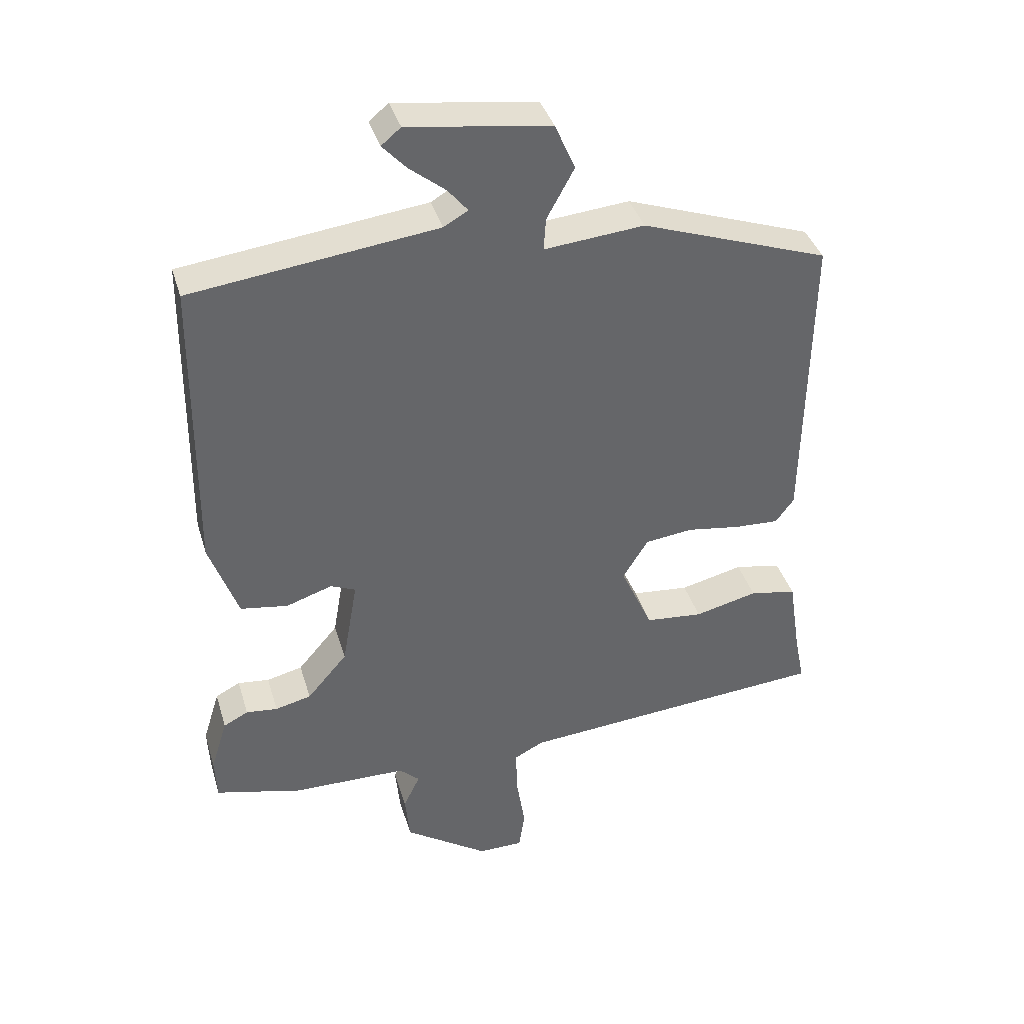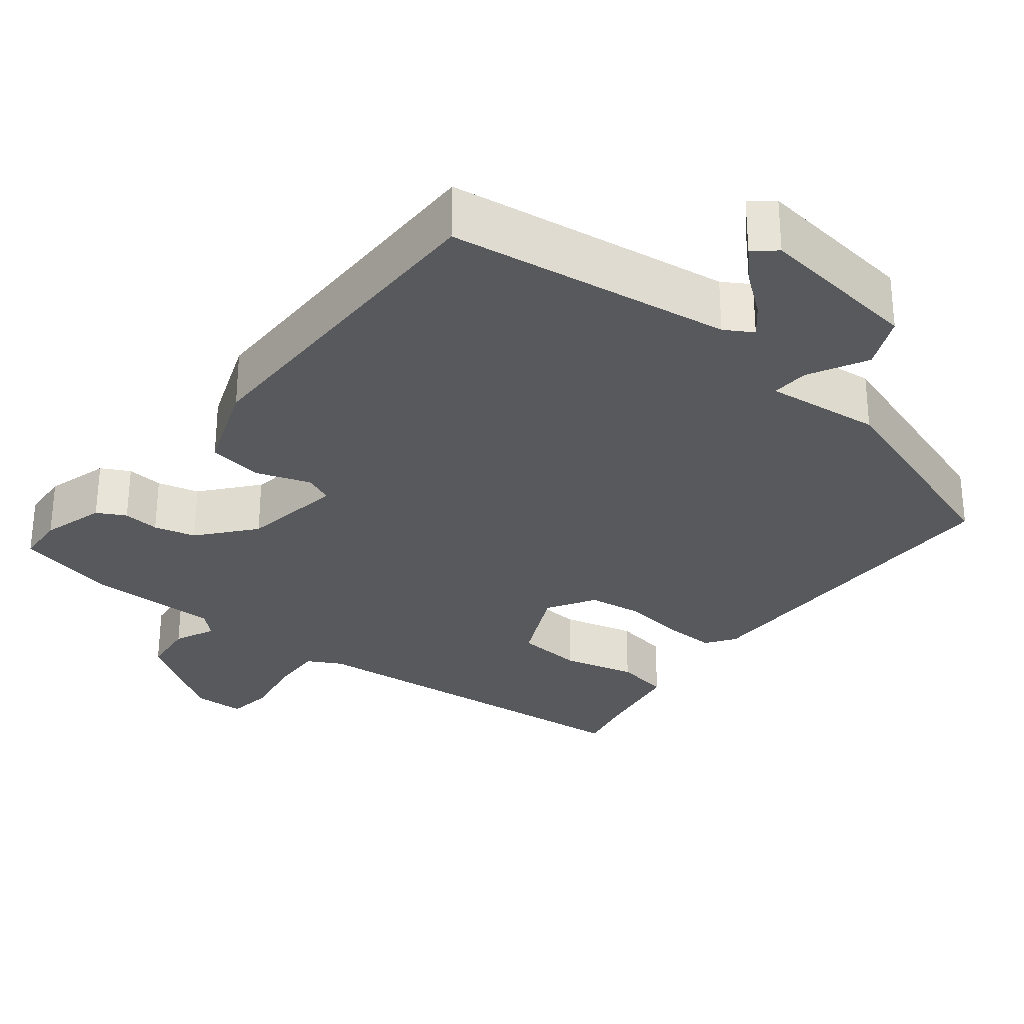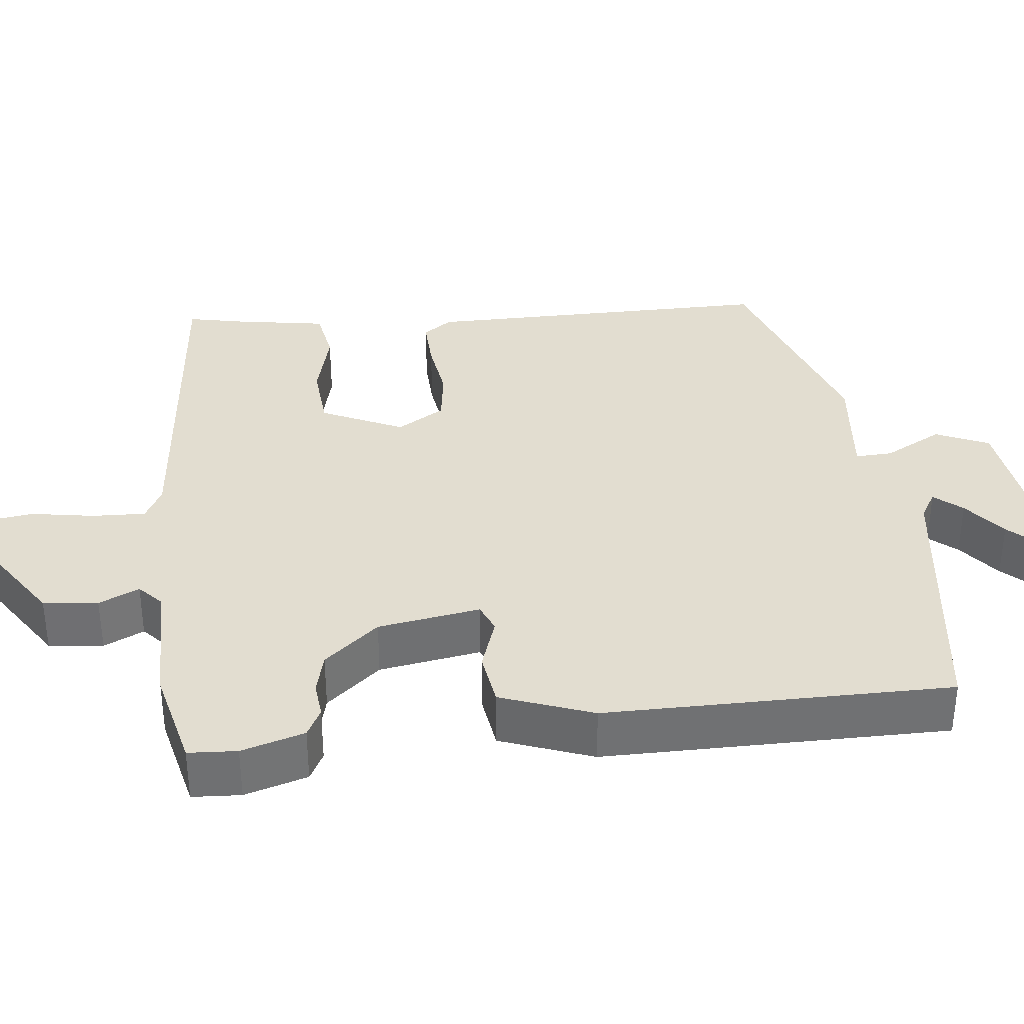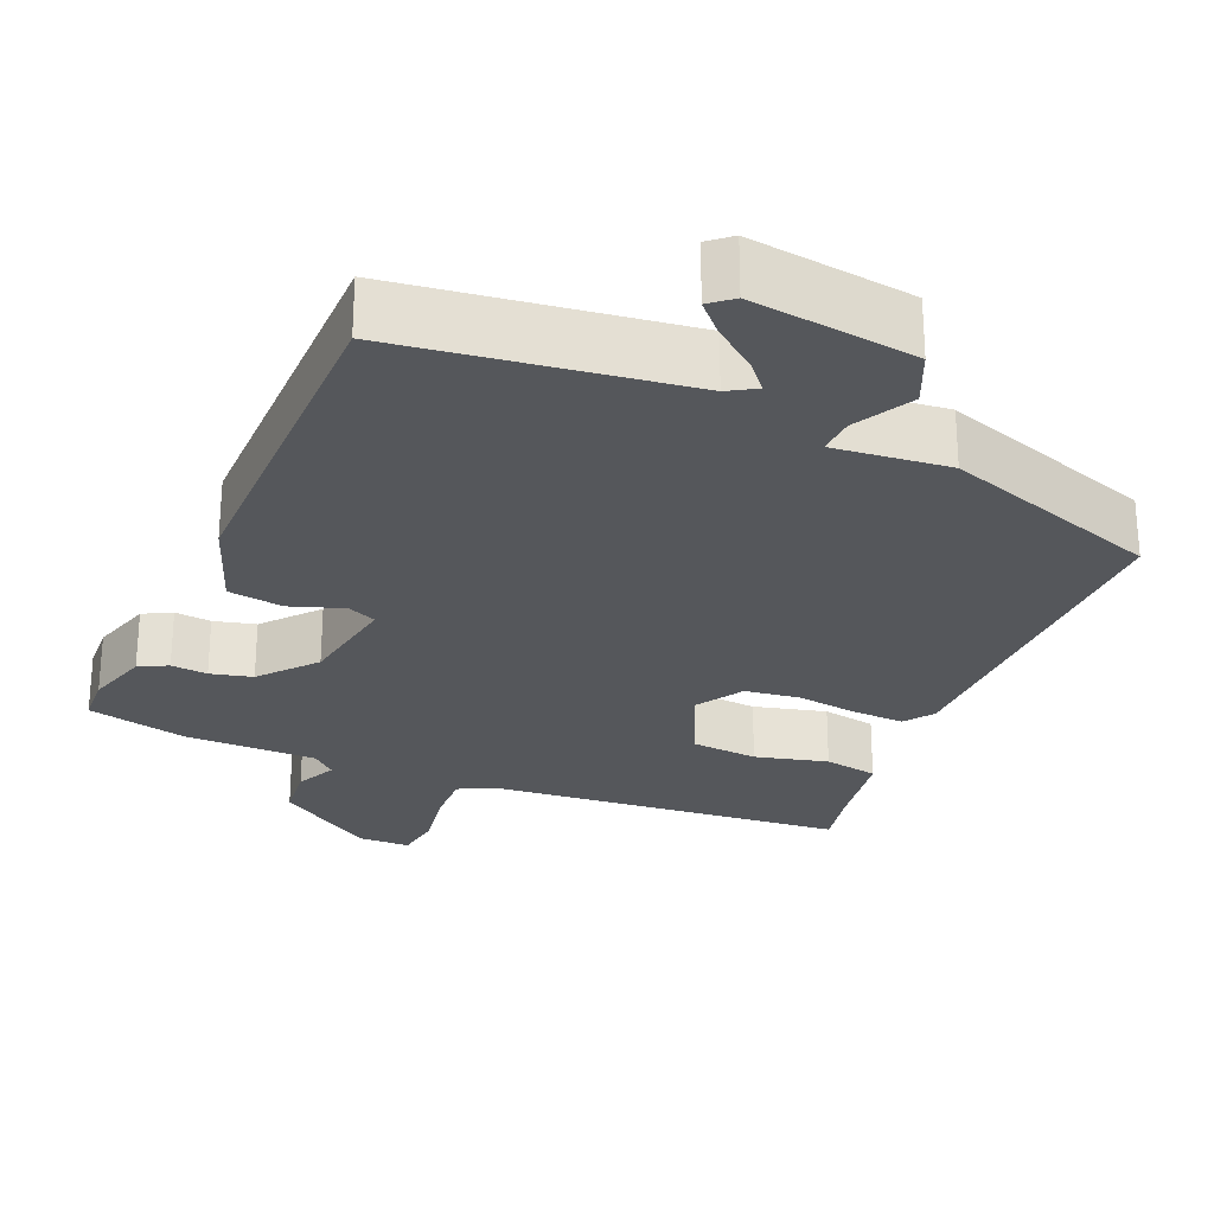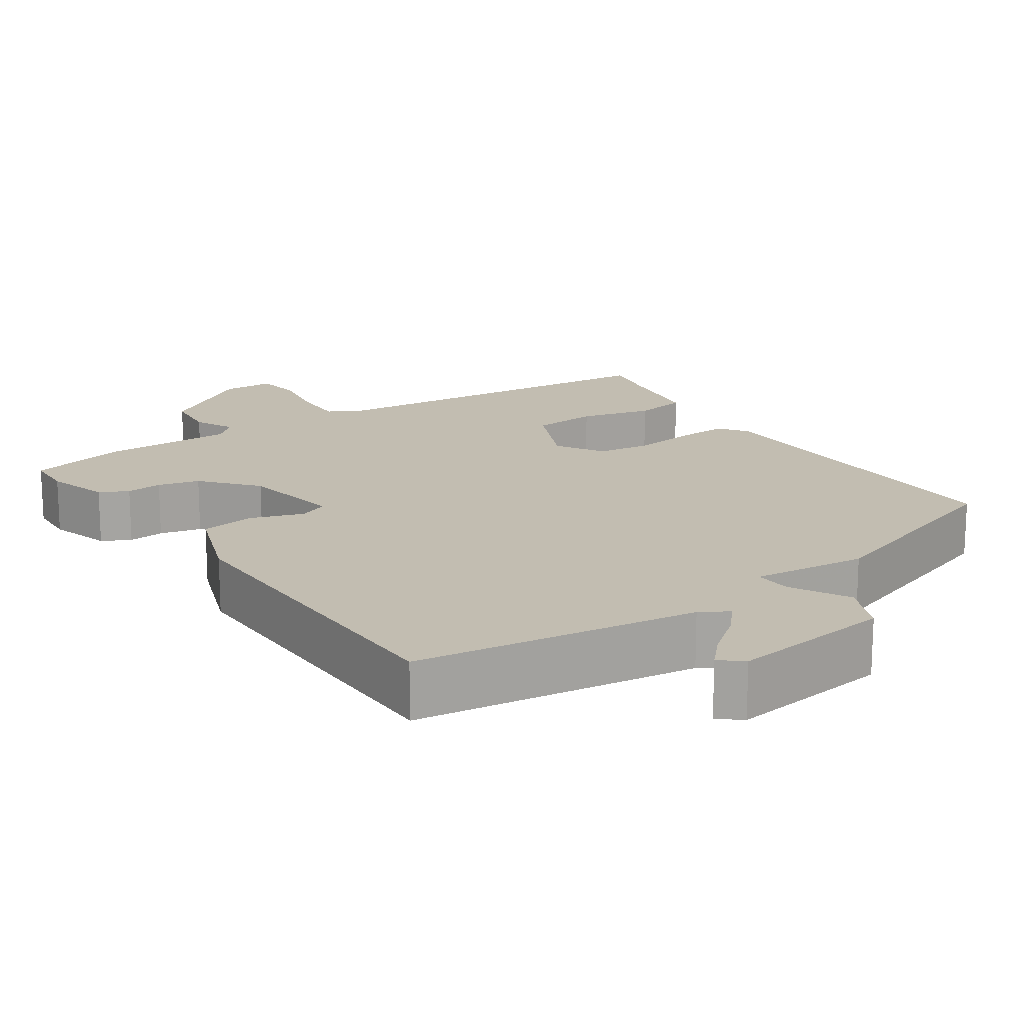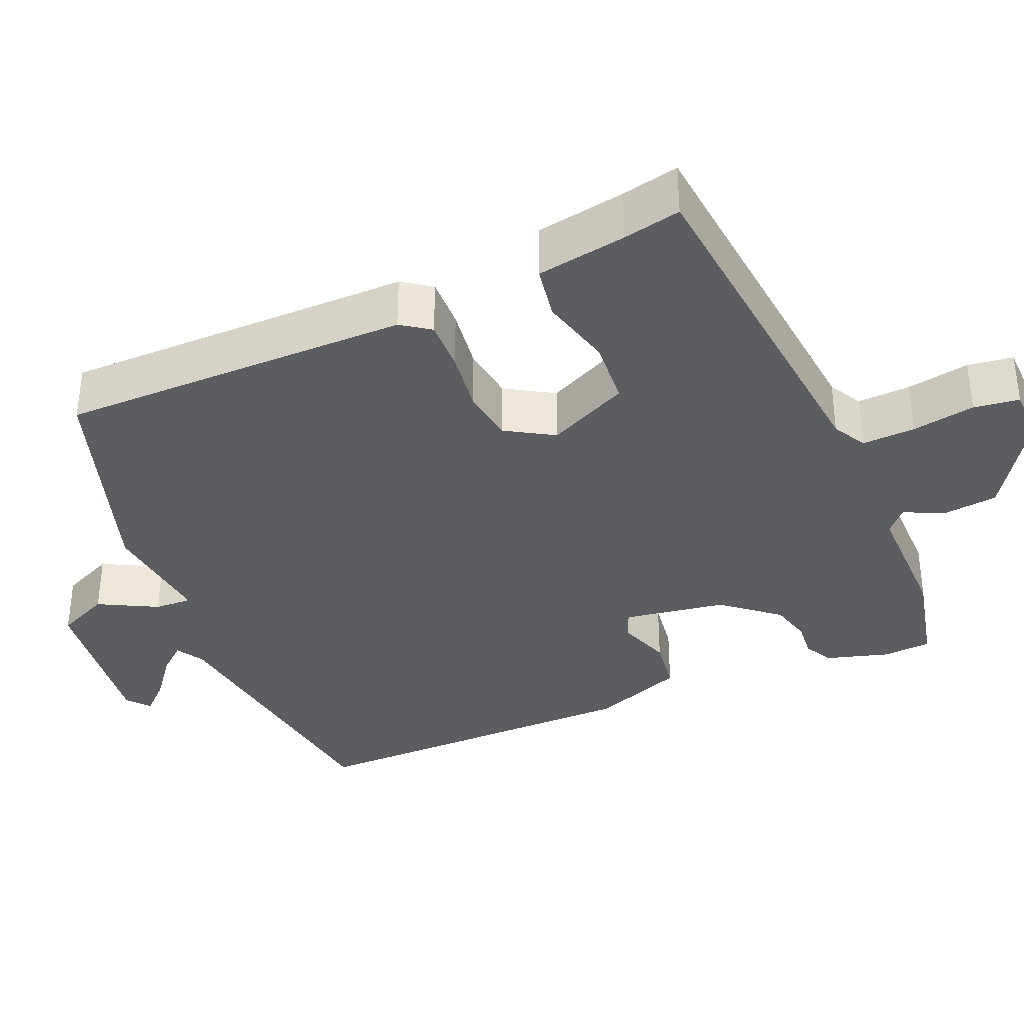
<metadata>
{"format":"obj","ext":"obj","renderer":"f3d","projection":"perspective","resolution":1024,"background":"white","views":[{"elev":38.5,"azim":-16.1,"up":"+Z"},{"elev":-29.7,"azim":-37.7,"up":"+Y"},{"elev":35.3,"azim":-95.8,"up":"+Y"},{"elev":-26.5,"azim":-22.7,"up":"+Y"},{"elev":17.0,"azim":-33.9,"up":"+Y"},{"elev":-36.0,"azim":114.0,"up":"+Y"}]}
</metadata>
<code>
v -0.458 0.07 0.485
v -0.091 0.07 0.531
v -0.055 0.07 0.552
v -0.085 0.07 0.588
v -0.139 0.07 0.631
v -0.174 0.07 0.669
v -0.145 0.07 0.693
v 0.067 0.07 0.663
v 0.097 0.07 0.594
v 0.056 0.07 0.519
v 0.053 0.07 0.471
v 0.202 0.07 0.485
v 0.482 0.07 0.387
v 0.475 0.07 -0.068
v 0.448 0.07 -0.105
v 0.381 0.07 -0.102
v 0.301 0.07 -0.09
v 0.23 0.07 -0.099
v 0.192 0.07 -0.16
v 0.24 0.07 -0.266
v 0.326 0.07 -0.274
v 0.42 0.07 -0.251
v 0.49 0.07 -0.264
v 0.508 0.07 -0.381
v 0.523 0.07 -0.456
v 0.058 0.07 -0.495
v 0.014 0.07 -0.518
v 0.016 0.07 -0.587
v 0.029 0.07 -0.669
v 0.02 0.07 -0.728
v -0.047 0.07 -0.729
v -0.173 0.07 -0.644
v -0.18 0.07 -0.573
v -0.155 0.07 -0.521
v -0.185 0.07 -0.493
v -0.356 0.07 -0.491
v -0.486 0.07 -0.459
v -0.489 0.07 -0.396
v -0.464 0.07 -0.315
v -0.427 0.07 -0.296
v -0.38 0.07 -0.301
v -0.326 0.07 -0.288
v -0.266 0.07 -0.218
v -0.243 0.07 -0.086
v -0.28 0.07 -0.07
v -0.349 0.07 -0.093
v -0.42 0.07 -0.082
v -0.463 0.07 0.038
v -0.458 0 0.485
v -0.091 0 0.531
v -0.055 0 0.552
v -0.085 0 0.588
v -0.139 0 0.631
v -0.174 0 0.669
v -0.145 0 0.693
v 0.067 0 0.663
v 0.097 0 0.594
v 0.056 0 0.519
v 0.053 0 0.471
v 0.202 0 0.485
v 0.482 0 0.387
v 0.475 0 -0.068
v 0.448 0 -0.105
v 0.381 0 -0.102
v 0.301 0 -0.09
v 0.23 0 -0.099
v 0.192 0 -0.16
v 0.24 0 -0.266
v 0.326 0 -0.274
v 0.42 0 -0.251
v 0.49 0 -0.264
v 0.508 0 -0.381
v 0.523 0 -0.456
v 0.058 0 -0.495
v 0.014 0 -0.518
v 0.016 0 -0.587
v 0.029 0 -0.669
v 0.02 0 -0.728
v -0.047 0 -0.729
v -0.173 0 -0.644
v -0.18 0 -0.573
v -0.155 0 -0.521
v -0.185 0 -0.493
v -0.356 0 -0.491
v -0.486 0 -0.459
v -0.489 0 -0.396
v -0.464 0 -0.315
v -0.427 0 -0.296
v -0.38 0 -0.301
v -0.326 0 -0.288
v -0.266 0 -0.218
v -0.243 0 -0.086
v -0.28 0 -0.07
v -0.349 0 -0.093
v -0.42 0 -0.082
v -0.463 0 0.038
f 48 1 2
f 47 48 2
f 46 47 2
f 45 46 2
f 44 45 2 3
f 43 44 3
f 39 40 41
f 38 39 41
f 37 38 41
f 36 37 41
f 35 36 41
f 34 35 41 42
f 32 33 34
f 31 32 34
f 30 31 34
f 29 30 34
f 28 29 34
f 34 42 43
f 28 34 43
f 27 28 43
f 24 25 26
f 23 24 26
f 22 23 26
f 21 22 26
f 20 21 26 27
f 19 20 27 43
f 15 16 17
f 14 15 17
f 13 14 17
f 12 13 17
f 11 12 17
f 11 17 18
f 8 9 10
f 7 8 10
f 6 7 10
f 5 6 10
f 4 5 10
f 3 4 10 11
f 18 19 43
f 11 18 43
f 3 11 43
f 50 49 96
f 50 96 95
f 50 95 94
f 50 94 93
f 51 50 93 92
f 51 92 91
f 89 88 87
f 89 87 86
f 89 86 85
f 89 85 84
f 89 84 83
f 90 89 83 82
f 82 81 80
f 82 80 79
f 82 79 78
f 82 78 77
f 82 77 76
f 91 90 82
f 91 82 76
f 91 76 75
f 74 73 72
f 74 72 71
f 74 71 70
f 74 70 69
f 75 74 69 68
f 91 75 68 67
f 65 64 63
f 65 63 62
f 65 62 61
f 65 61 60
f 65 60 59
f 66 65 59
f 58 57 56
f 58 56 55
f 58 55 54
f 58 54 53
f 58 53 52
f 59 58 52 51
f 91 67 66
f 91 66 59
f 91 59 51
f 1 49 50 2
f 2 50 51 3
f 3 51 52 4
f 4 52 53 5
f 5 53 54 6
f 6 54 55 7
f 7 55 56 8
f 8 56 57 9
f 9 57 58 10
f 10 58 59 11
f 11 59 60 12
f 12 60 61 13
f 13 61 62 14
f 14 62 63 15
f 15 63 64 16
f 16 64 65 17
f 17 65 66 18
f 18 66 67 19
f 19 67 68 20
f 20 68 69 21
f 21 69 70 22
f 22 70 71 23
f 23 71 72 24
f 24 72 73 25
f 25 73 74 26
f 26 74 75 27
f 27 75 76 28
f 28 76 77 29
f 29 77 78 30
f 30 78 79 31
f 31 79 80 32
f 32 80 81 33
f 33 81 82 34
f 34 82 83 35
f 35 83 84 36
f 36 84 85 37
f 37 85 86 38
f 38 86 87 39
f 39 87 88 40
f 40 88 89 41
f 41 89 90 42
f 42 90 91 43
f 43 91 92 44
f 44 92 93 45
f 45 93 94 46
f 46 94 95 47
f 47 95 96 48
f 48 96 49 1

</code>
